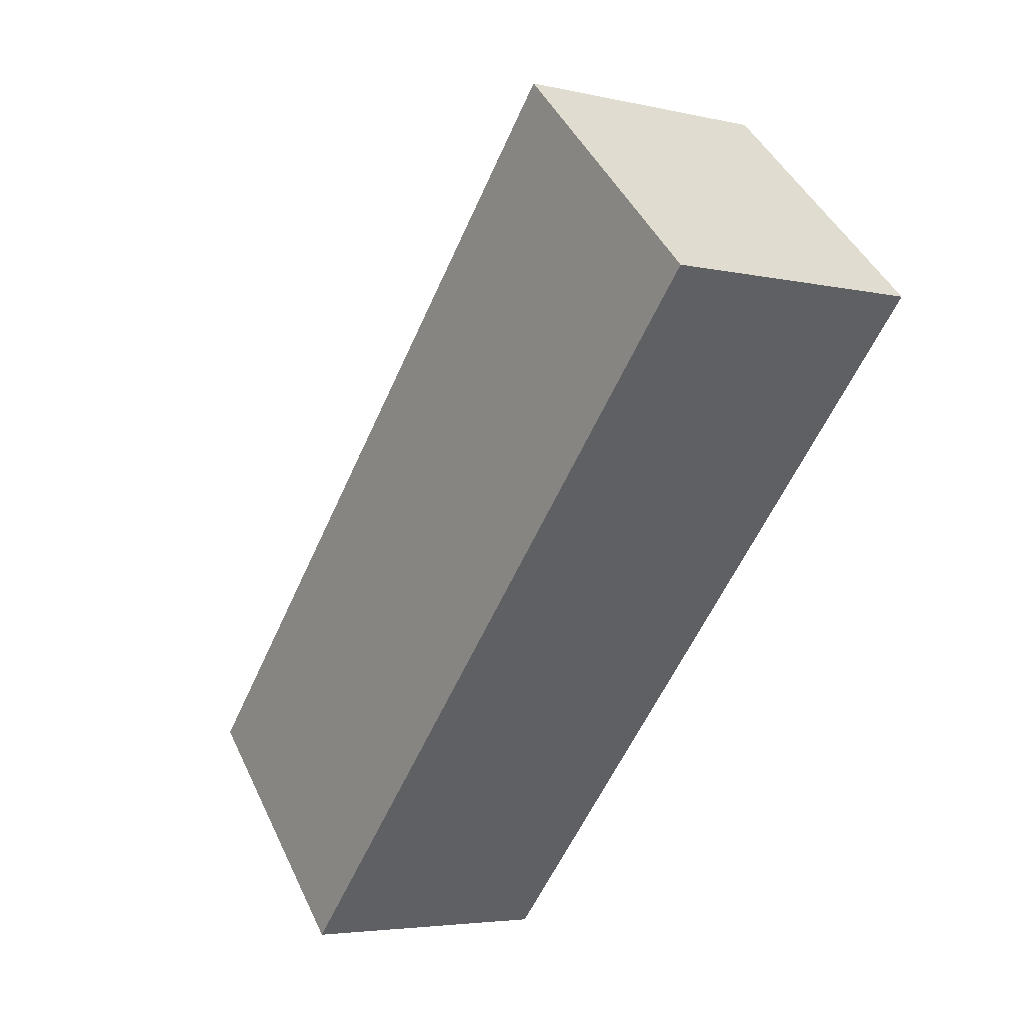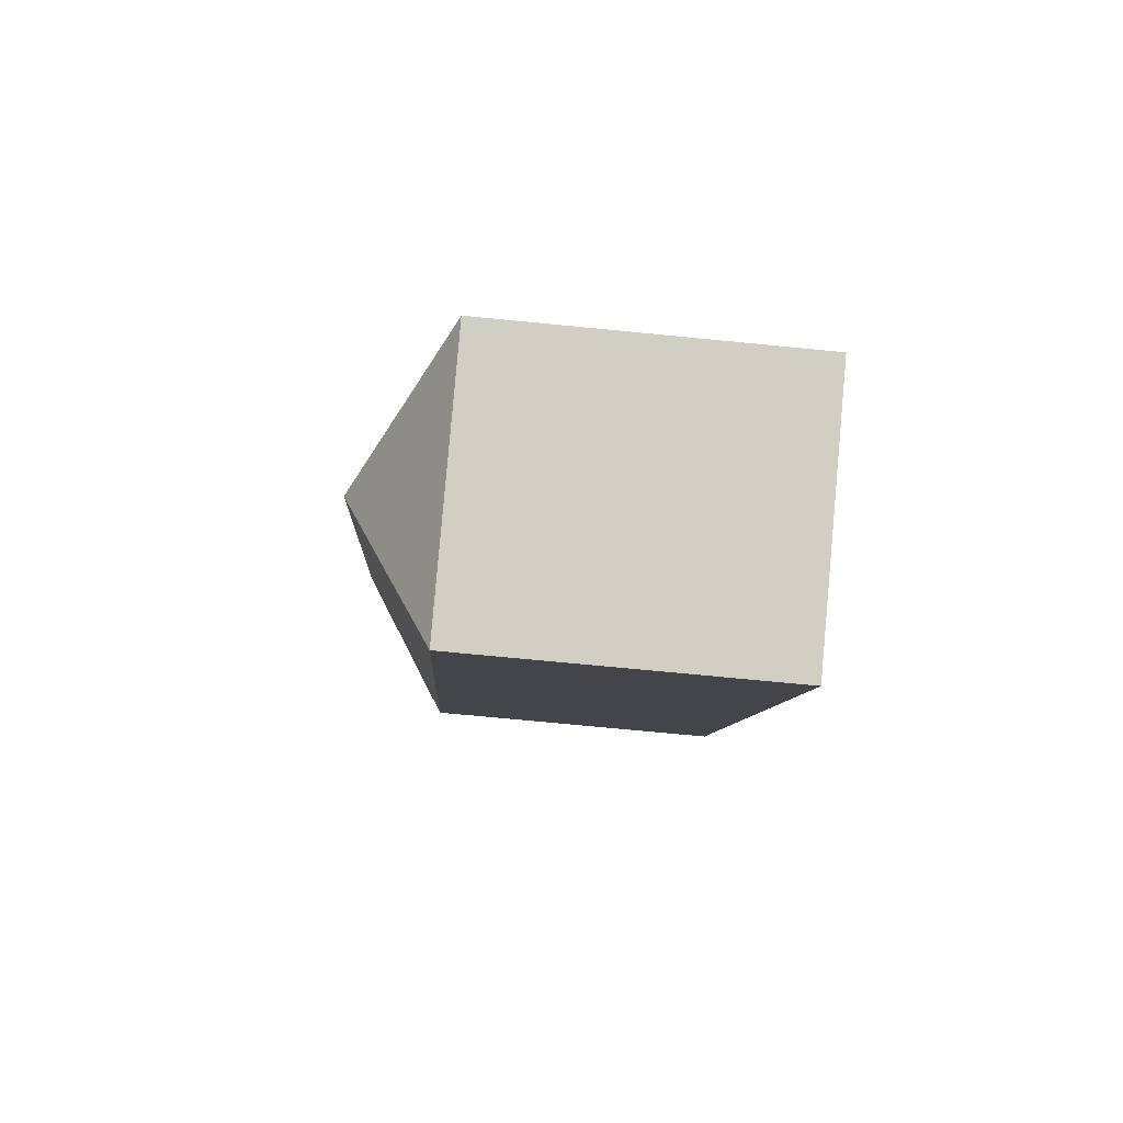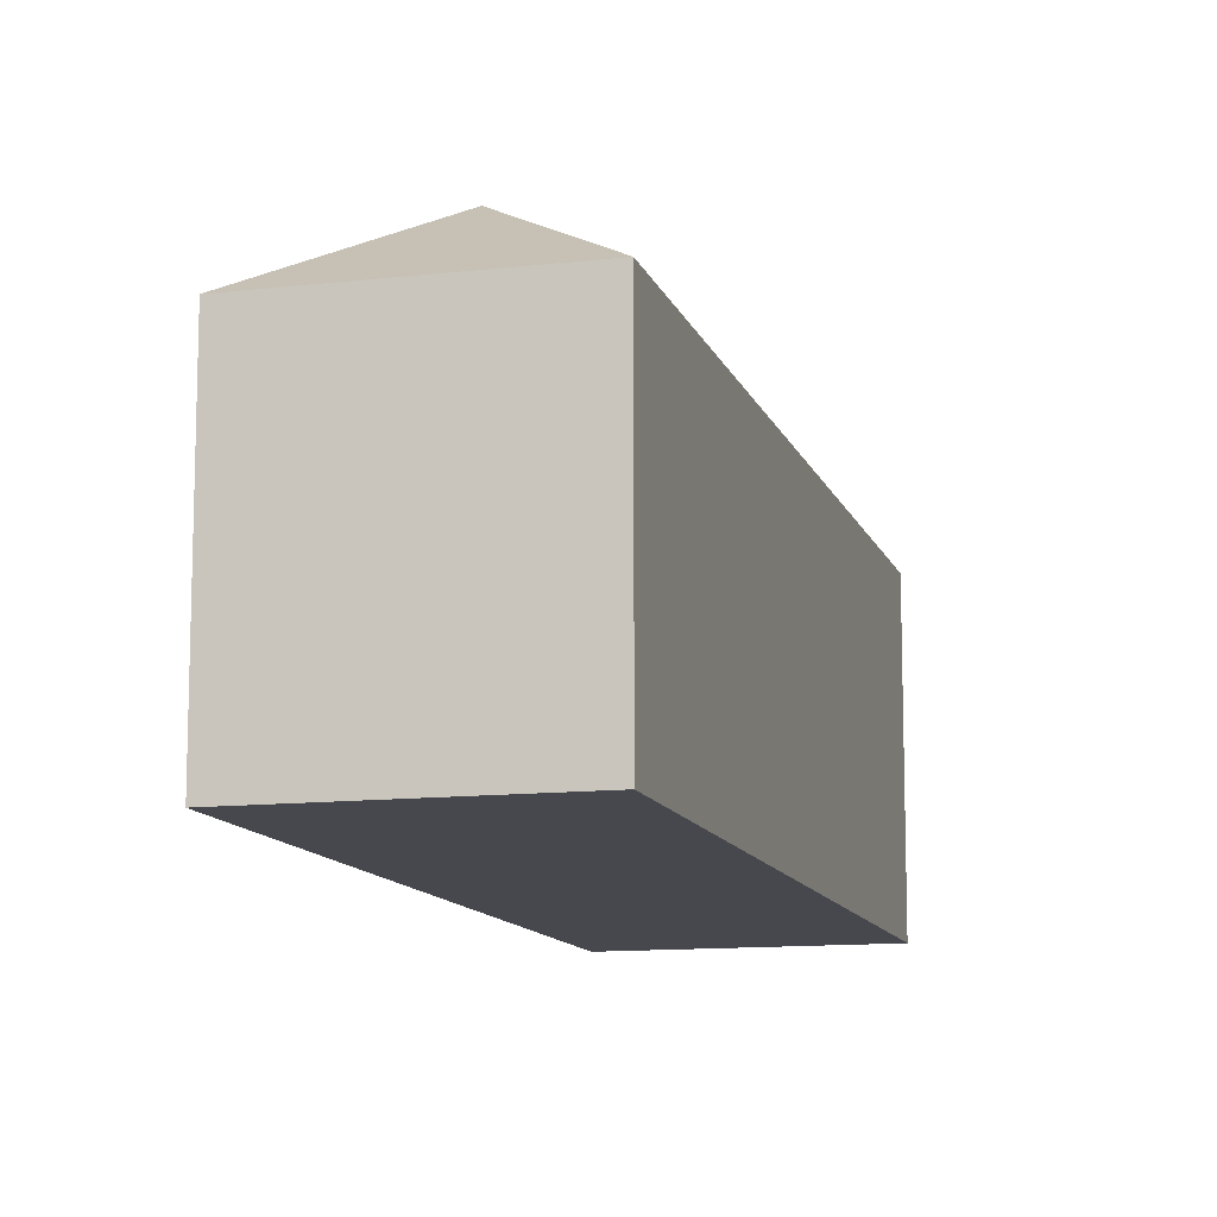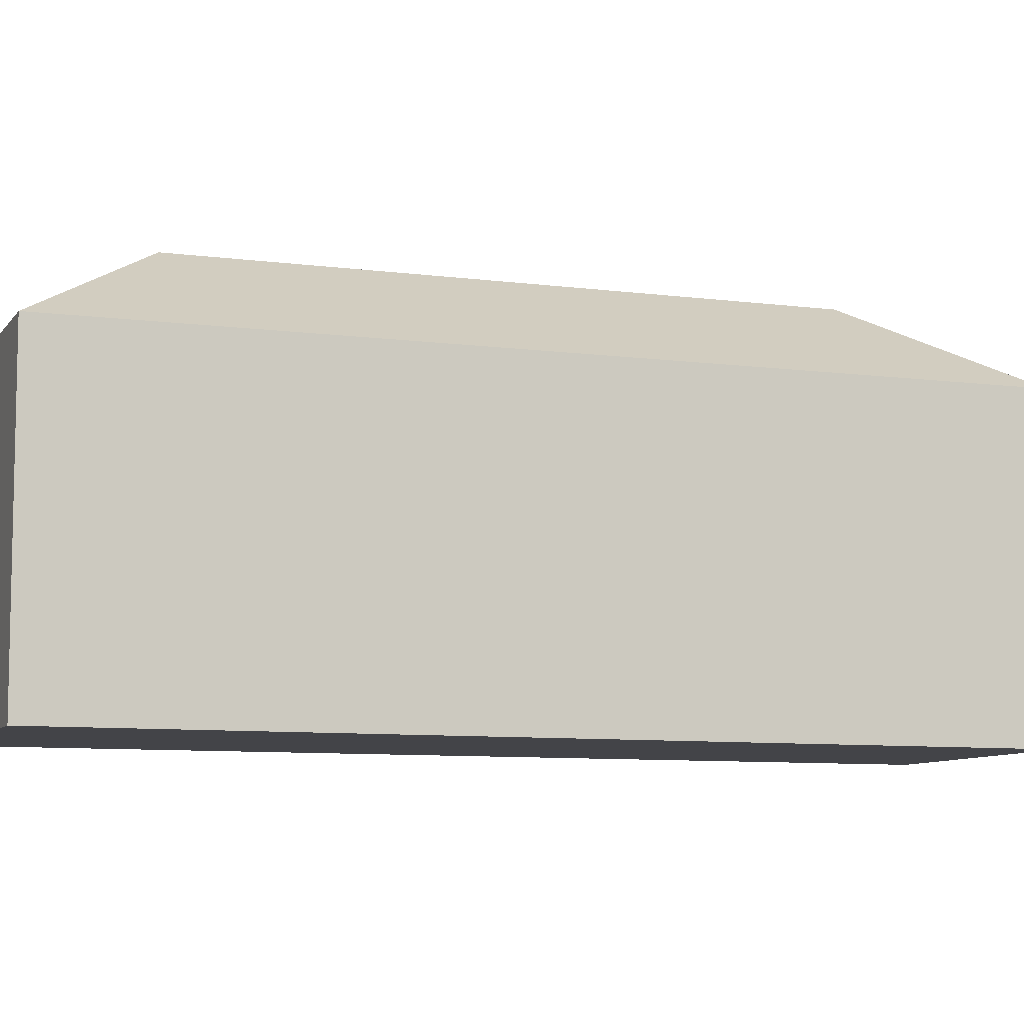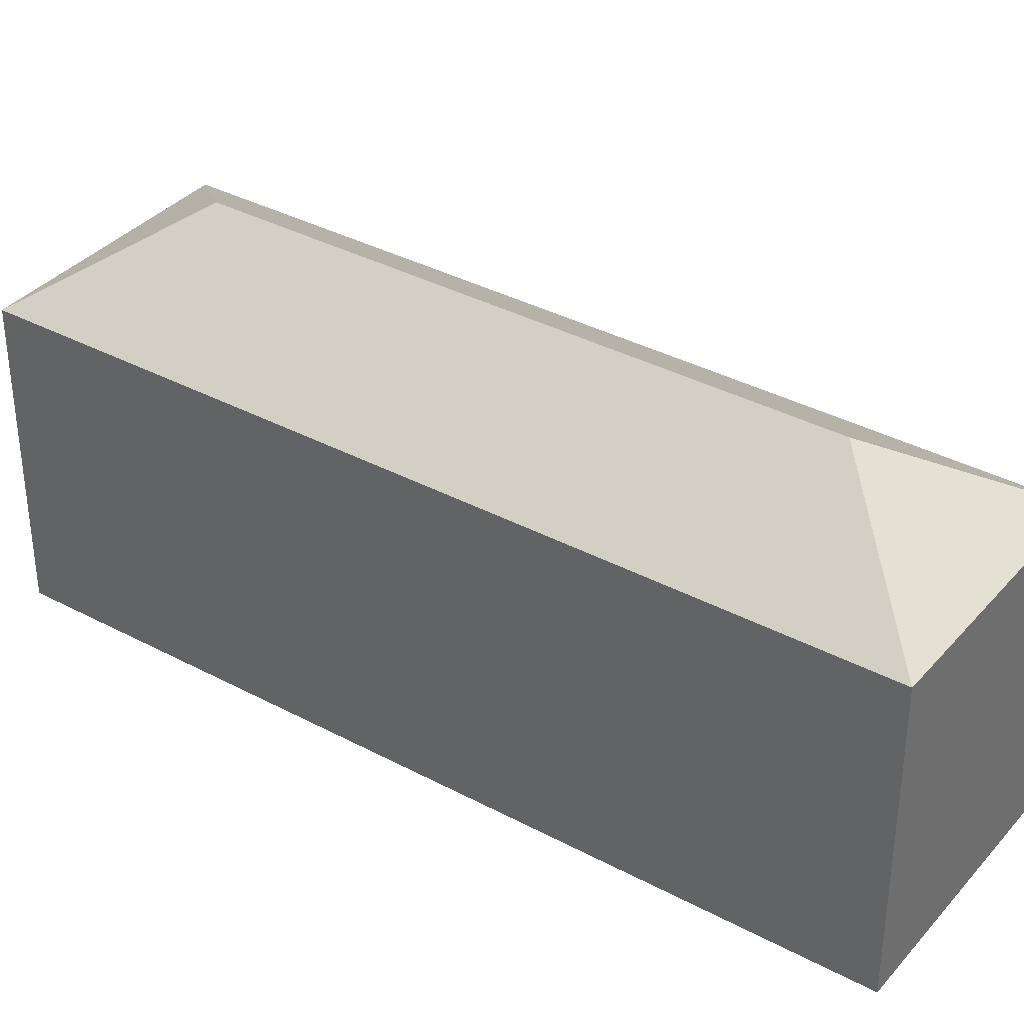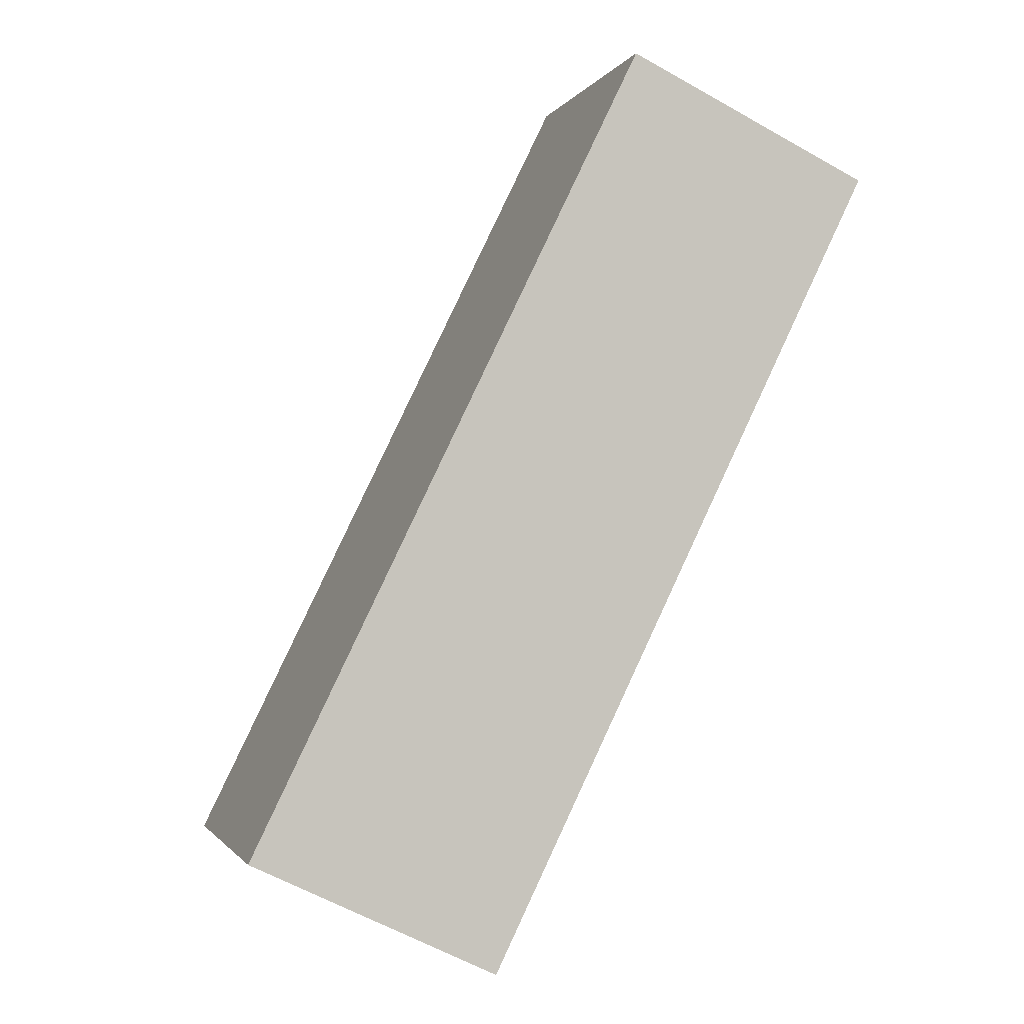
<metadata>
{"format":"obj","ext":"obj","renderer":"f3d","projection":"perspective","resolution":1024,"background":"white","views":[{"elev":44.8,"azim":-24.1,"up":"+Z"},{"elev":-71.0,"azim":-95.6,"up":"+Z"},{"elev":-11.7,"azim":-138.9,"up":"+Y"},{"elev":-8.3,"azim":95.7,"up":"+Y"},{"elev":36.3,"azim":-29.1,"up":"+Y"},{"elev":-1.4,"azim":-15.9,"up":"+Z"}]}
</metadata>
<code>
v  24.31 -1.603e-15 26.19
v  14.96 11.95 30.66
v  14.96 -1.877e-15 30.66
v  24.31 11.95 26.18
v  0 0 0
v  0.0002547 11.95 -0.0003781
v  9.355 2.74e-16 -4.475
v  9.356 11.95 -4.476
v  6.952 15.33 2.422
v  17.36 15.33 23.76
g defaultobject
f 1 2 3
f 2 1 4
f 2 5 3
f 5 2 6
f 6 7 5
f 7 6 8
f 7 4 1
f 4 7 8
f 3 7 1
f 7 3 5
f 9 8 6
f 9 2 10
f 2 9 6
f 9 4 8
f 4 9 10
f 2 4 10

</code>
